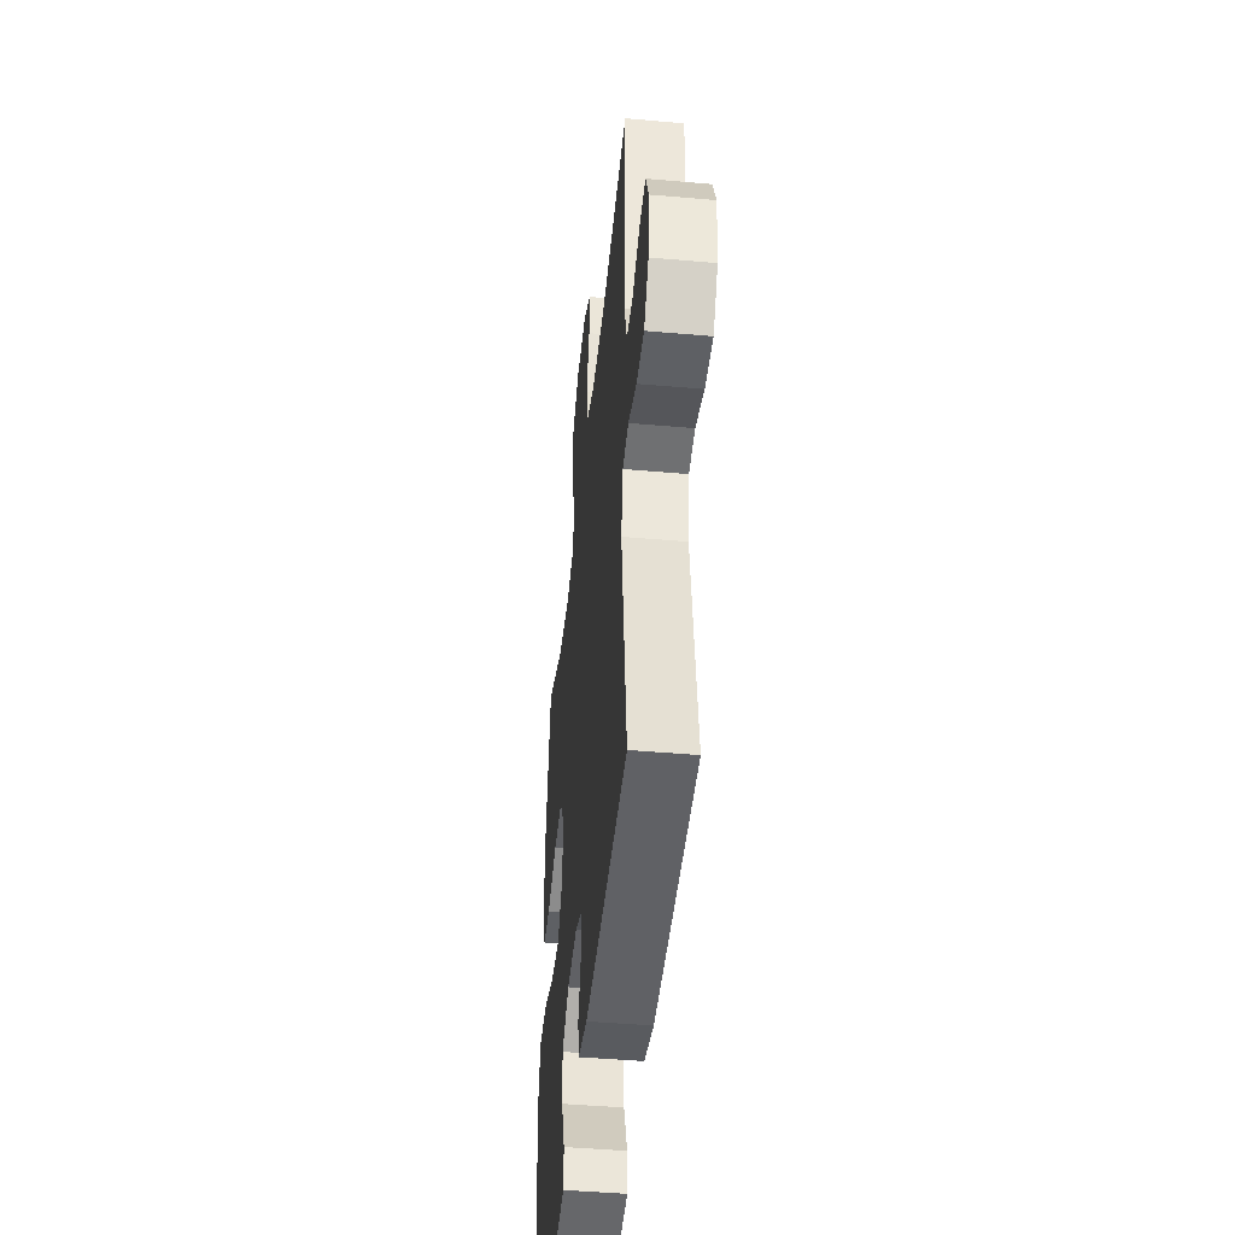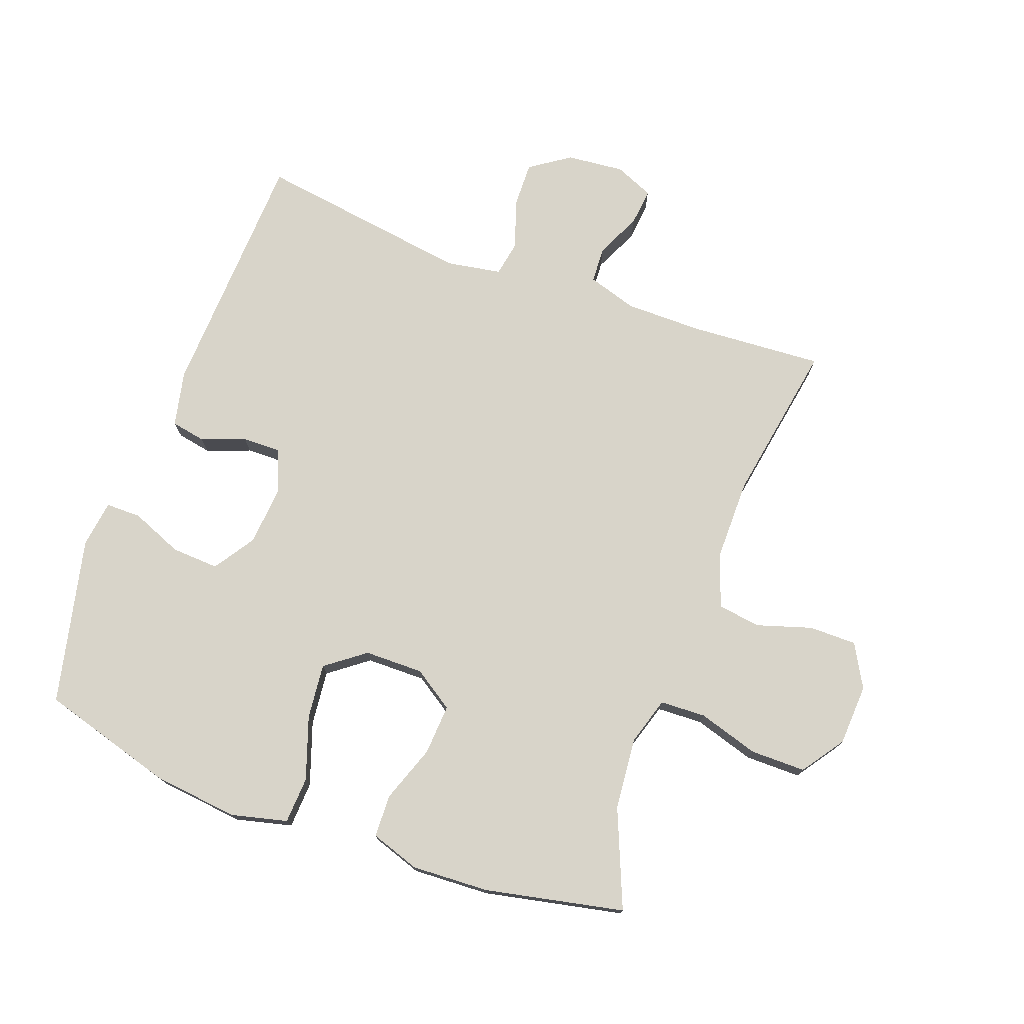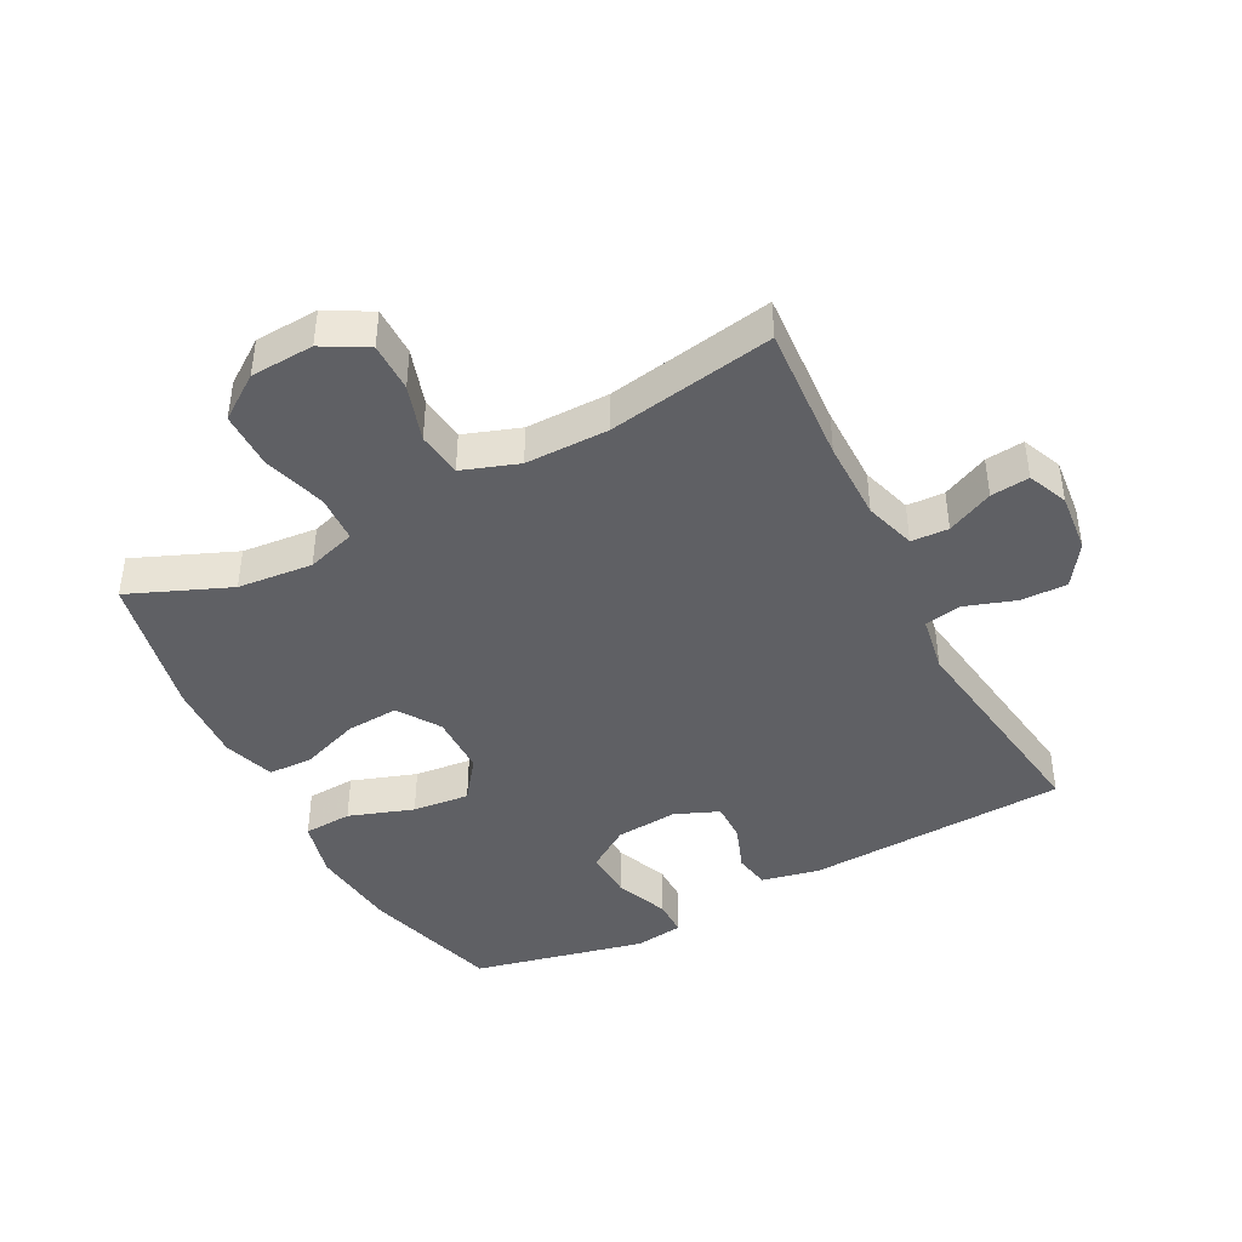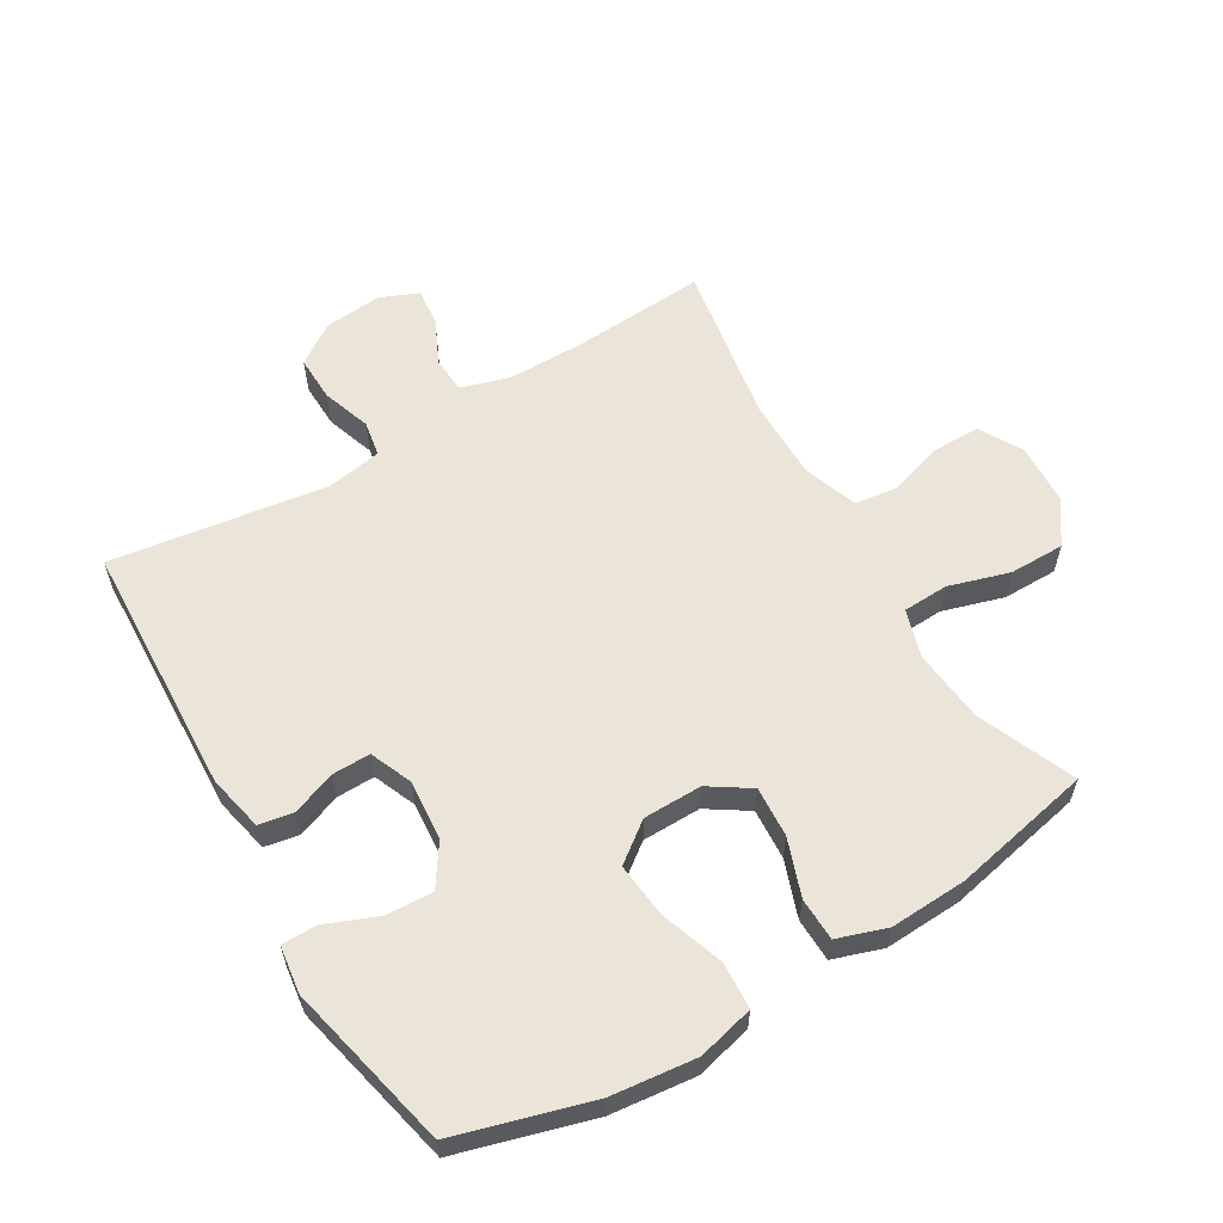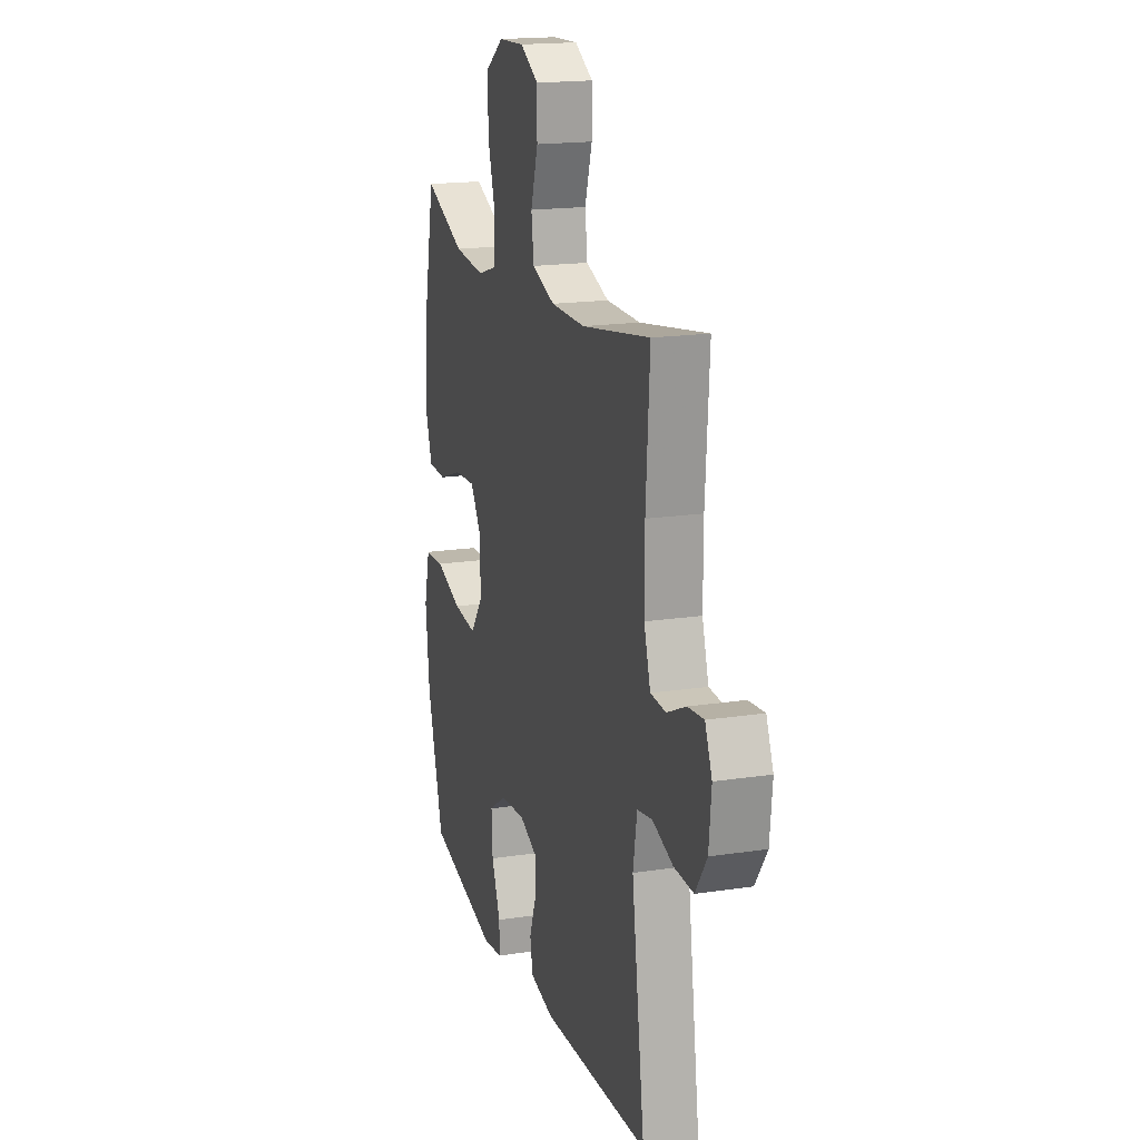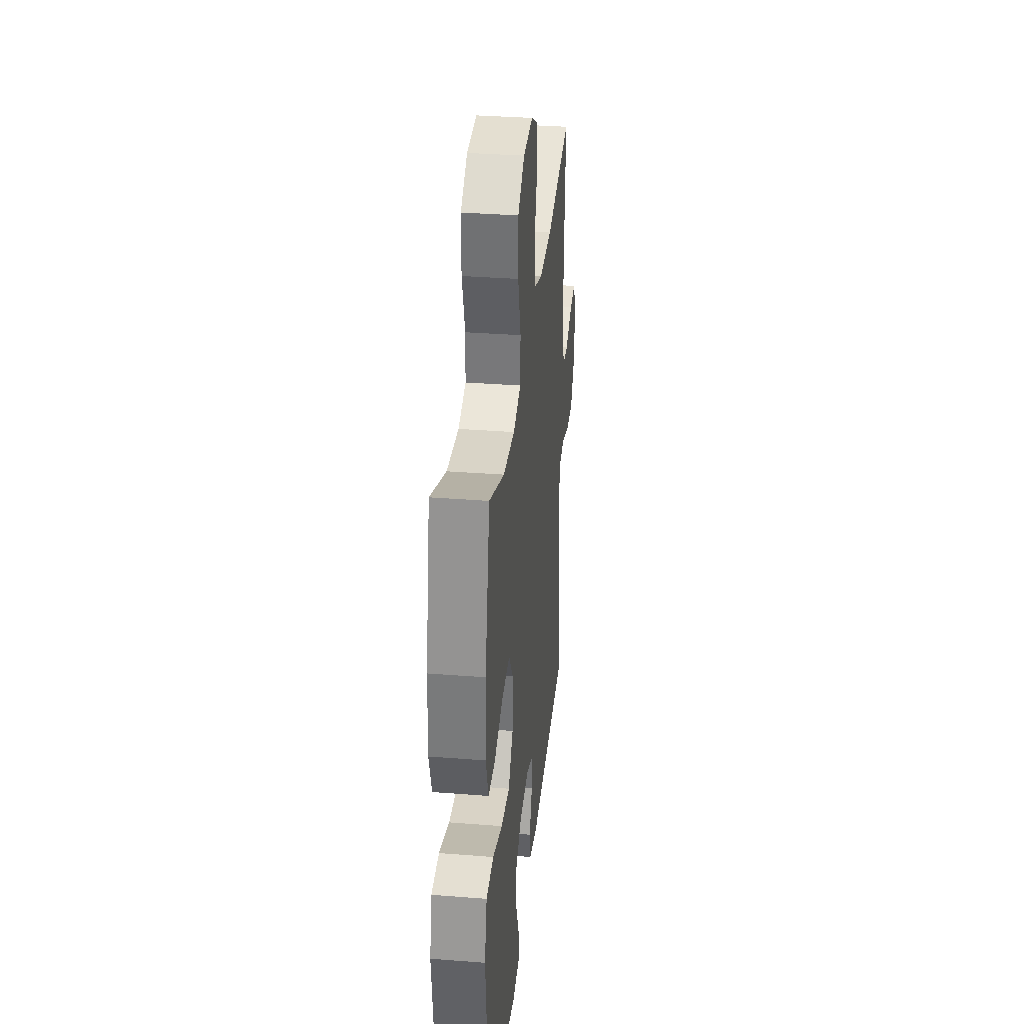
<metadata>
{"format":"obj","ext":"obj","renderer":"f3d","projection":"perspective","resolution":1024,"background":"white","views":[{"elev":-44.6,"azim":84.1,"up":"+Z"},{"elev":75.4,"azim":-69.8,"up":"+Y"},{"elev":-43.2,"azim":27.6,"up":"+Y"},{"elev":59.3,"azim":-120.7,"up":"+Y"},{"elev":17.9,"azim":73.4,"up":"+Z"},{"elev":34.0,"azim":-83.9,"up":"+Z"}]}
</metadata>
<code>
v -0.5 0.07 0.5
v -0.346 0.07 0.436
v -0.231 0.07 0.425
v -0.156 0.07 0.448
v -0.153 0.07 0.52
v -0.182 0.07 0.616
v -0.182 0.07 0.703
v -0.115 0.07 0.75
v -0.018 0.07 0.755
v 0.05 0.07 0.717
v 0.05 0.07 0.642
v 0.023 0.07 0.556
v 0.032 0.07 0.487
v 0.118 0.07 0.457
v 0.246 0.07 0.457
v 0.5 0.07 0.5
v 0.486 0.07 0.289
v 0.486 0.07 0.167
v 0.51 0.07 0.089
v 0.567 0.07 0.086
v 0.638 0.07 0.119
v 0.697 0.07 0.125
v 0.723 0.07 0.064
v 0.714 0.07 -0.027
v 0.671 0.07 -0.09
v 0.599 0.07 -0.088
v 0.522 0.07 -0.062
v 0.466 0.07 -0.072
v 0.451 0.07 -0.159
v 0.5 0.07 -0.5
v 0.1 0.07 -0.518
v 0.012 0.07 -0.499
v 0.002 0.07 -0.445
v 0.028 0.07 -0.375
v 0.029 0.07 -0.315
v -0.038 0.07 -0.287
v -0.133 0.07 -0.295
v -0.198 0.07 -0.338
v -0.194 0.07 -0.413
v -0.161 0.07 -0.494
v -0.161 0.07 -0.55
v -0.236 0.07 -0.56
v -0.5 0.07 -0.5
v -0.561 0.07 -0.289
v -0.576 0.07 -0.154
v -0.554 0.07 -0.065
v -0.48 0.07 -0.061
v -0.381 0.07 -0.095
v -0.294 0.07 -0.104
v -0.247 0.07 -0.042
v -0.246 0.07 0.051
v -0.288 0.07 0.115
v -0.368 0.07 0.11
v -0.458 0.07 0.078
v -0.526 0.07 0.08
v -0.552 0.07 0.158
v -0.546 0.07 0.28
v -0.5 0 0.5
v -0.346 0 0.436
v -0.231 0 0.425
v -0.156 0 0.448
v -0.153 0 0.52
v -0.182 0 0.616
v -0.182 0 0.703
v -0.115 0 0.75
v -0.018 0 0.755
v 0.05 0 0.717
v 0.05 0 0.642
v 0.023 0 0.556
v 0.032 0 0.487
v 0.118 0 0.457
v 0.246 0 0.457
v 0.5 0 0.5
v 0.486 0 0.289
v 0.486 0 0.167
v 0.51 0 0.089
v 0.567 0 0.086
v 0.638 0 0.119
v 0.697 0 0.125
v 0.723 0 0.064
v 0.714 0 -0.027
v 0.671 0 -0.09
v 0.599 0 -0.088
v 0.522 0 -0.062
v 0.466 0 -0.072
v 0.451 0 -0.159
v 0.5 0 -0.5
v 0.1 0 -0.518
v 0.012 0 -0.499
v 0.002 0 -0.445
v 0.028 0 -0.375
v 0.029 0 -0.315
v -0.038 0 -0.287
v -0.133 0 -0.295
v -0.198 0 -0.338
v -0.194 0 -0.413
v -0.161 0 -0.494
v -0.161 0 -0.55
v -0.236 0 -0.56
v -0.5 0 -0.5
v -0.561 0 -0.289
v -0.576 0 -0.154
v -0.554 0 -0.065
v -0.48 0 -0.061
v -0.381 0 -0.095
v -0.294 0 -0.104
v -0.247 0 -0.042
v -0.246 0 0.051
v -0.288 0 0.115
v -0.368 0 0.11
v -0.458 0 0.078
v -0.526 0 0.08
v -0.552 0 0.158
v -0.546 0 0.28
f 57 1 2
f 56 57 2
f 55 56 2
f 54 55 2
f 53 54 2
f 52 53 2 3
f 51 52 3 4
f 50 51 4
f 46 47 48
f 45 46 48
f 44 45 48
f 43 44 48
f 42 43 48
f 41 42 48
f 40 41 48
f 39 40 48
f 38 39 48 49
f 37 38 49 50
f 32 33 34
f 31 32 34
f 30 31 34
f 29 30 34
f 28 29 34 35
f 25 26 27
f 24 25 27
f 23 24 27
f 22 23 27
f 21 22 27
f 20 21 27
f 19 20 27 28
f 28 35 36
f 19 28 36
f 18 19 36
f 15 16 17
f 37 50 4
f 36 37 4
f 18 36 4
f 17 18 4
f 15 17 4
f 14 15 4
f 10 11 12
f 9 10 12
f 8 9 12
f 7 8 12
f 6 7 12
f 5 6 12
f 13 14 4 5
f 5 12 13
f 59 58 114
f 59 114 113
f 59 113 112
f 59 112 111
f 59 111 110
f 60 59 110 109
f 61 60 109 108
f 61 108 107
f 105 104 103
f 105 103 102
f 105 102 101
f 105 101 100
f 105 100 99
f 105 99 98
f 105 98 97
f 105 97 96
f 106 105 96 95
f 107 106 95 94
f 91 90 89
f 91 89 88
f 91 88 87
f 91 87 86
f 92 91 86 85
f 84 83 82
f 84 82 81
f 84 81 80
f 84 80 79
f 84 79 78
f 84 78 77
f 85 84 77 76
f 93 92 85
f 93 85 76
f 93 76 75
f 74 73 72
f 61 107 94
f 61 94 93
f 61 93 75
f 61 75 74
f 61 74 72
f 61 72 71
f 69 68 67
f 69 67 66
f 69 66 65
f 69 65 64
f 69 64 63
f 69 63 62
f 62 61 71 70
f 70 69 62
f 1 58 59 2
f 2 59 60 3
f 3 60 61 4
f 4 61 62 5
f 5 62 63 6
f 6 63 64 7
f 7 64 65 8
f 8 65 66 9
f 9 66 67 10
f 10 67 68 11
f 11 68 69 12
f 12 69 70 13
f 13 70 71 14
f 14 71 72 15
f 15 72 73 16
f 16 73 74 17
f 17 74 75 18
f 18 75 76 19
f 19 76 77 20
f 20 77 78 21
f 21 78 79 22
f 22 79 80 23
f 23 80 81 24
f 24 81 82 25
f 25 82 83 26
f 26 83 84 27
f 27 84 85 28
f 28 85 86 29
f 29 86 87 30
f 30 87 88 31
f 31 88 89 32
f 32 89 90 33
f 33 90 91 34
f 34 91 92 35
f 35 92 93 36
f 36 93 94 37
f 37 94 95 38
f 38 95 96 39
f 39 96 97 40
f 40 97 98 41
f 41 98 99 42
f 42 99 100 43
f 43 100 101 44
f 44 101 102 45
f 45 102 103 46
f 46 103 104 47
f 47 104 105 48
f 48 105 106 49
f 49 106 107 50
f 50 107 108 51
f 51 108 109 52
f 52 109 110 53
f 53 110 111 54
f 54 111 112 55
f 55 112 113 56
f 56 113 114 57
f 57 114 58 1

</code>
